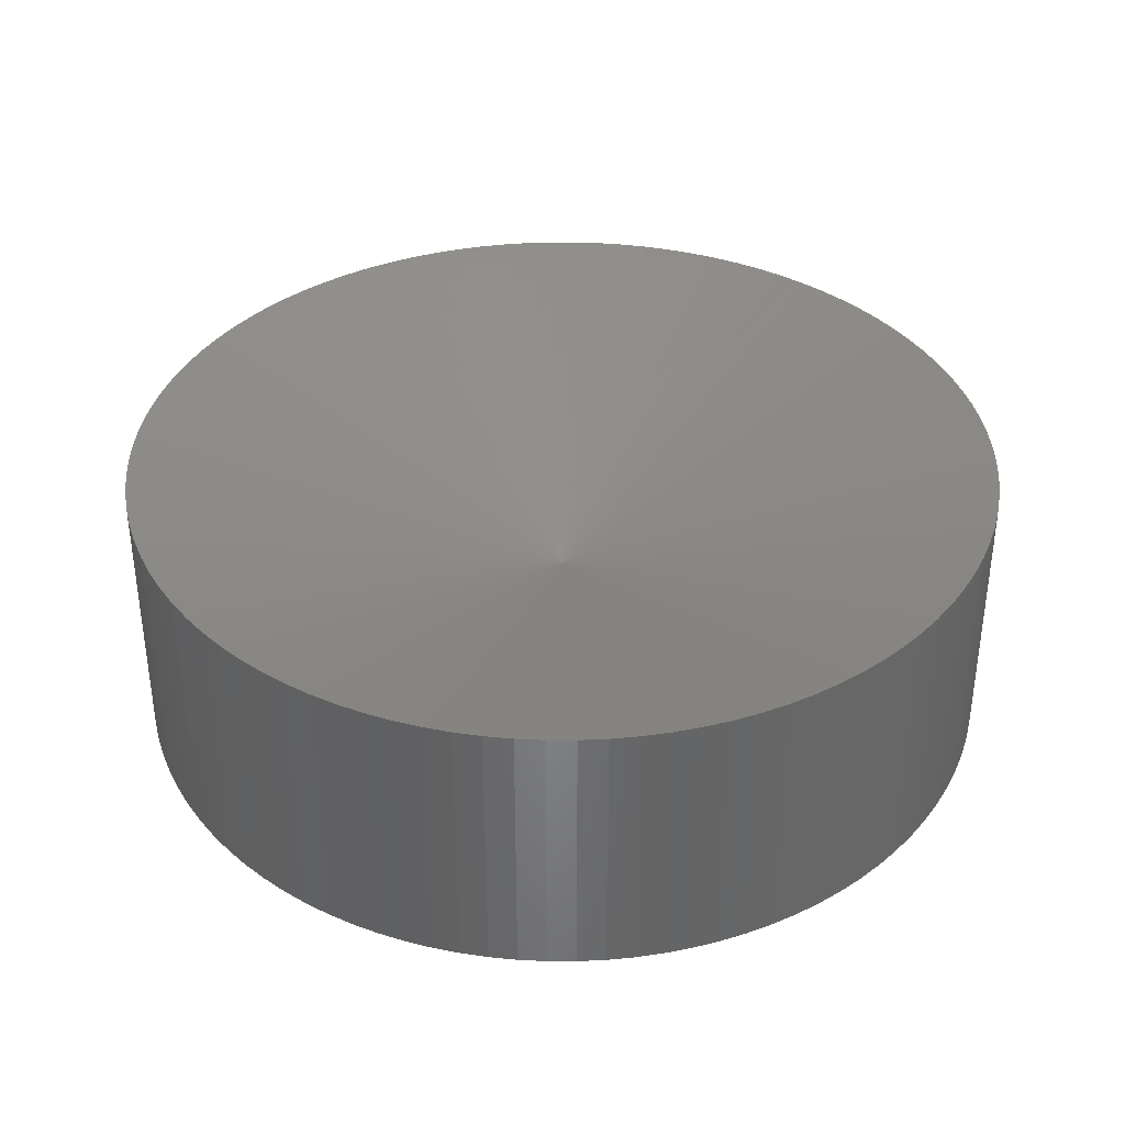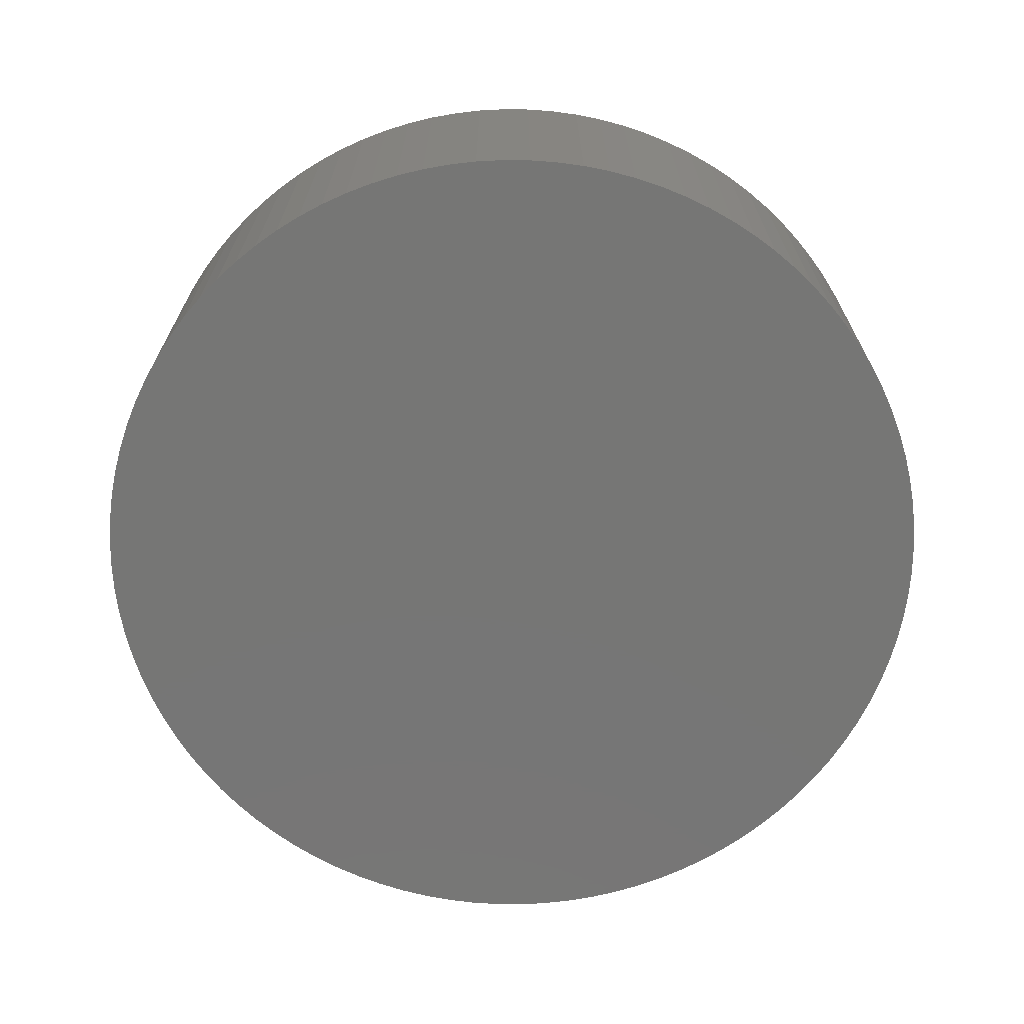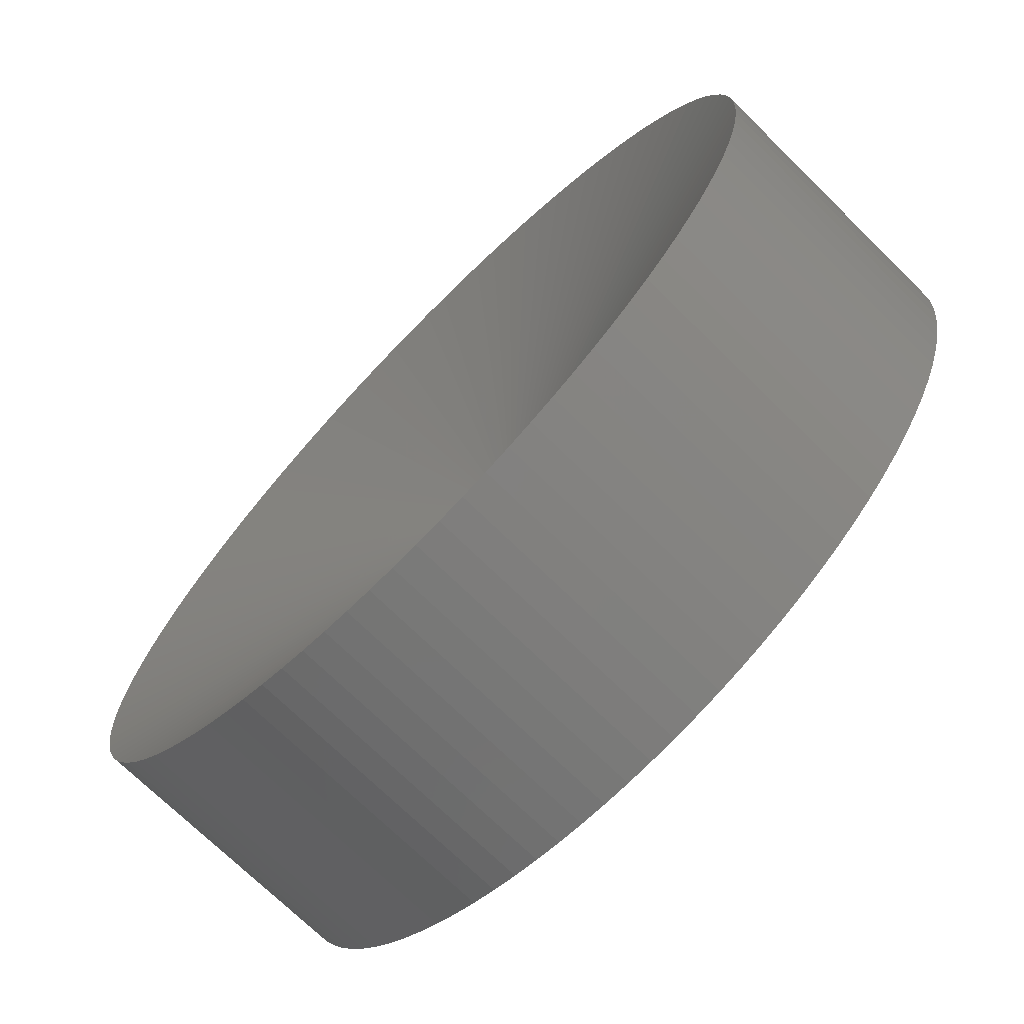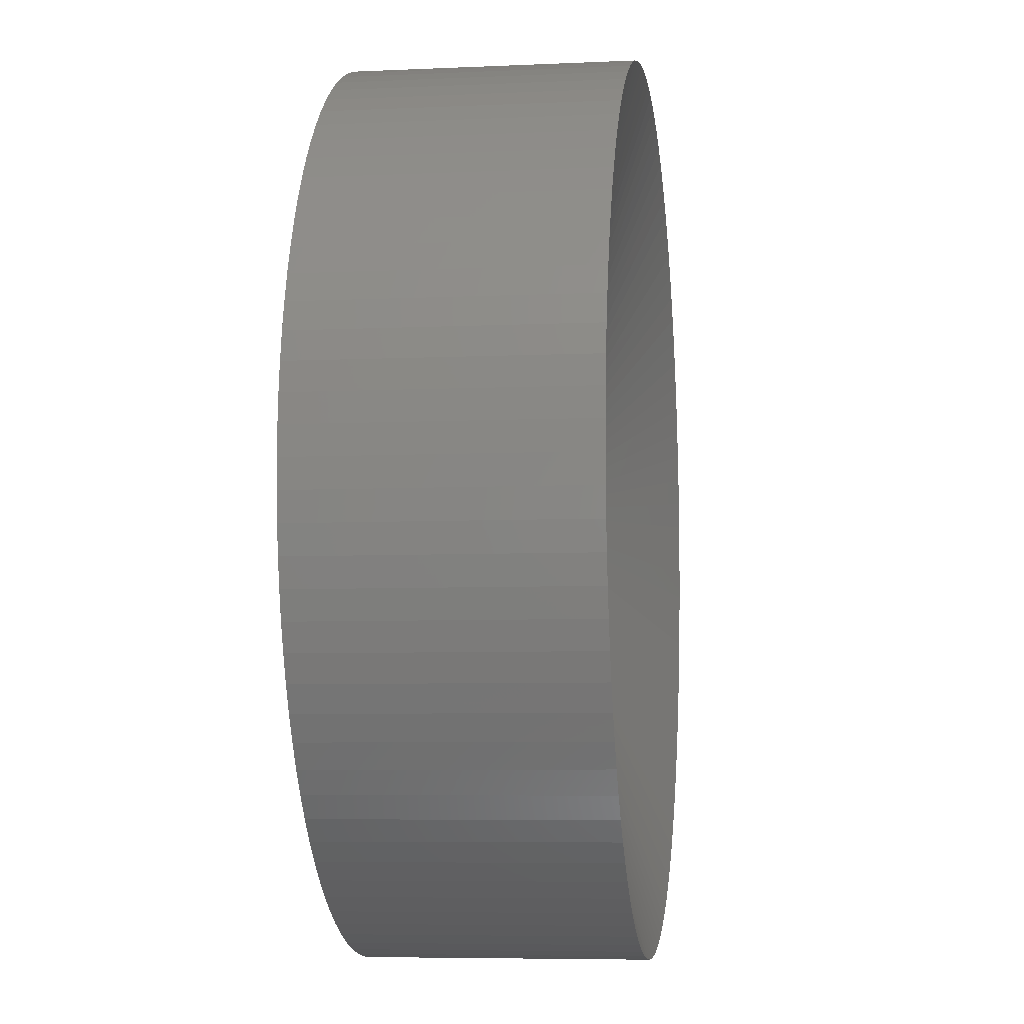
<metadata>
{"format":"stl","ext":"stl","renderer":"f3d","projection":"perspective","resolution":1024,"background":"white","views":[{"elev":36.9,"azim":-102.5,"up":"+Y"},{"elev":-68.6,"azim":-171.6,"up":"+Y"},{"elev":-71.8,"azim":-134.5,"up":"+Z"},{"elev":-6.3,"azim":97.8,"up":"+Z"}]}
</metadata>
<code>
# stl→obj: 210 verts, 800 faces
v 0 0 0
v 0 100 0
v -0 0 0
v -0 100 0
v -0 0 -0
v -0 100 -0
v 0 0 -0
v 0 100 -0
v 320 200 0
v 319.4 200 20.09
v 317.5 200 40.11
v 314.3 200 59.96
v 309.9 200 79.58
v 304.3 200 98.89
v 297.5 200 117.8
v 289.5 200 136.2
v 280.4 200 154.2
v 270.2 200 171.5
v 258.9 200 188.1
v 246.6 200 204
v 233.3 200 219.1
v 219.1 200 233.3
v 204 200 246.6
v 188.1 200 258.9
v 171.5 200 270.2
v 154.2 200 280.4
v 136.2 200 289.5
v 117.8 200 297.5
v 98.89 200 304.3
v 79.58 200 309.9
v 59.96 200 314.3
v 40.11 200 317.5
v 20.09 200 319.4
v -1.399e-05 200 320
v -20.09 200 319.4
v -40.11 200 317.5
v -59.96 200 314.3
v -79.58 200 309.9
v -98.89 200 304.3
v -117.8 200 297.5
v -136.2 200 289.5
v -154.2 200 280.4
v -171.5 200 270.2
v -188.1 200 258.9
v -204 200 246.6
v -219.1 200 233.3
v -233.3 200 219.1
v -246.6 200 204
v -258.9 200 188.1
v -270.2 200 171.5
v -280.4 200 154.2
v -289.5 200 136.2
v -297.5 200 117.8
v -304.3 200 98.89
v -309.9 200 79.58
v -314.3 200 59.96
v -317.5 200 40.11
v -319.4 200 20.09
v -320 200 -2.798e-05
v -319.4 200 -20.09
v -317.5 200 -40.11
v -314.3 200 -59.96
v -309.9 200 -79.58
v -304.3 200 -98.89
v -297.5 200 -117.8
v -289.5 200 -136.2
v -280.4 200 -154.2
v -270.2 200 -171.5
v -258.9 200 -188.1
v -246.6 200 -204
v -233.3 200 -219.1
v -219.1 200 -233.3
v -204 200 -246.6
v -188.1 200 -258.9
v -171.5 200 -270.2
v -154.2 200 -280.4
v -136.2 200 -289.5
v -117.8 200 -297.5
v -98.89 200 -304.3
v -79.58 200 -309.9
v -59.96 200 -314.3
v -40.11 200 -317.5
v -20.09 200 -319.4
v 3.816e-06 200 -320
v 20.09 200 -319.4
v 40.11 200 -317.5
v 59.96 200 -314.3
v 79.58 200 -309.9
v 98.89 200 -304.3
v 117.8 200 -297.5
v 136.2 200 -289.5
v 154.2 200 -280.4
v 171.5 200 -270.2
v 188.1 200 -258.9
v 204 200 -246.6
v 219.1 200 -233.3
v 233.3 200 -219.1
v 246.6 200 -204
v 258.9 200 -188.1
v 270.2 200 -171.5
v 280.4 200 -154.2
v 289.5 200 -136.2
v 297.5 200 -117.8
v 304.3 200 -98.89
v 309.9 200 -79.58
v 314.3 200 -59.96
v 317.5 200 -40.11
v 319.4 200 -20.09
v 320 200 5.595e-05
v 320 0 0
v 319.4 0 20.09
v 317.5 0 40.11
v 314.3 0 59.96
v 309.9 0 79.58
v 304.3 0 98.89
v 297.5 0 117.8
v 289.5 0 136.2
v 280.4 0 154.2
v 270.2 0 171.5
v 258.9 0 188.1
v 246.6 0 204
v 233.3 0 219.1
v 219.1 0 233.3
v 204 0 246.6
v 188.1 0 258.9
v 171.5 0 270.2
v 154.2 0 280.4
v 136.2 0 289.5
v 117.8 0 297.5
v 98.89 0 304.3
v 79.58 0 309.9
v 59.96 0 314.3
v 40.11 0 317.5
v 20.09 0 319.4
v -1.399e-05 0 320
v -20.09 0 319.4
v -40.11 0 317.5
v -59.96 0 314.3
v -79.58 0 309.9
v -98.89 0 304.3
v -117.8 0 297.5
v -136.2 0 289.5
v -154.2 0 280.4
v -171.5 0 270.2
v -188.1 0 258.9
v -204 0 246.6
v -219.1 0 233.3
v -233.3 0 219.1
v -246.6 0 204
v -258.9 0 188.1
v -270.2 0 171.5
v -280.4 0 154.2
v -289.5 0 136.2
v -297.5 0 117.8
v -304.3 0 98.89
v -309.9 0 79.58
v -314.3 0 59.96
v -317.5 0 40.11
v -319.4 0 20.09
v -320 0 -2.798e-05
v -319.4 0 -20.09
v -317.5 0 -40.11
v -314.3 0 -59.96
v -309.9 0 -79.58
v -304.3 0 -98.89
v -297.5 0 -117.8
v -289.5 0 -136.2
v -280.4 0 -154.2
v -270.2 0 -171.5
v -258.9 0 -188.1
v -246.6 0 -204
v -233.3 0 -219.1
v -219.1 0 -233.3
v -204 0 -246.6
v -188.1 0 -258.9
v -171.5 0 -270.2
v -154.2 0 -280.4
v -136.2 0 -289.5
v -117.8 0 -297.5
v -98.89 0 -304.3
v -79.58 0 -309.9
v -59.96 0 -314.3
v -40.11 0 -317.5
v -20.09 0 -319.4
v 3.816e-06 0 -320
v 20.09 0 -319.4
v 40.11 0 -317.5
v 59.96 0 -314.3
v 79.58 0 -309.9
v 98.89 0 -304.3
v 117.8 0 -297.5
v 136.2 0 -289.5
v 154.2 0 -280.4
v 171.5 0 -270.2
v 188.1 0 -258.9
v 204 0 -246.6
v 219.1 0 -233.3
v 233.3 0 -219.1
v 246.6 0 -204
v 258.9 0 -188.1
v 270.2 0 -171.5
v 280.4 0 -154.2
v 289.5 0 -136.2
v 297.5 0 -117.8
v 304.3 0 -98.89
v 309.9 0 -79.58
v 314.3 0 -59.96
v 317.5 0 -40.11
v 319.4 0 -20.09
v 320 0 5.595e-05
f 1 2 1
f 1 2 2
f 1 2 1
f 1 2 2
f 1 2 1
f 1 2 2
f 1 2 1
f 1 2 2
f 1 2 1
f 1 2 2
f 1 2 1
f 1 2 2
f 1 2 1
f 1 2 2
f 1 2 1
f 1 2 2
f 1 2 1
f 1 2 2
f 1 2 1
f 1 2 2
f 1 2 1
f 1 2 2
f 1 2 1
f 1 2 2
f 1 2 1
f 1 2 2
f 1 2 1
f 1 2 2
f 1 2 1
f 1 2 2
f 1 2 1
f 1 2 2
f 1 2 1
f 1 2 2
f 1 2 1
f 1 2 2
f 1 2 1
f 1 2 2
f 1 2 1
f 1 2 2
f 1 2 1
f 1 2 2
f 1 2 1
f 1 2 2
f 1 2 1
f 1 2 2
f 1 2 1
f 1 2 2
f 1 2 3
f 3 2 4
f 3 4 3
f 3 4 4
f 3 4 3
f 3 4 4
f 3 4 3
f 3 4 4
f 3 4 3
f 3 4 4
f 3 4 3
f 3 4 4
f 3 4 3
f 3 4 4
f 3 4 3
f 3 4 4
f 3 4 3
f 3 4 4
f 3 4 3
f 3 4 4
f 3 4 3
f 3 4 4
f 3 4 3
f 3 4 4
f 3 4 3
f 3 4 4
f 3 4 3
f 3 4 4
f 3 4 3
f 3 4 4
f 3 4 3
f 3 4 4
f 3 4 3
f 3 4 4
f 3 4 3
f 3 4 4
f 3 4 3
f 3 4 4
f 3 4 3
f 3 4 4
f 3 4 3
f 3 4 4
f 3 4 3
f 3 4 4
f 3 4 3
f 3 4 4
f 3 4 3
f 3 4 4
f 3 4 3
f 3 4 4
f 3 4 5
f 5 4 6
f 5 6 5
f 5 6 6
f 5 6 5
f 5 6 6
f 5 6 5
f 5 6 6
f 5 6 5
f 5 6 6
f 5 6 5
f 5 6 6
f 5 6 5
f 5 6 6
f 5 6 5
f 5 6 6
f 5 6 5
f 5 6 6
f 5 6 5
f 5 6 6
f 5 6 5
f 5 6 6
f 5 6 5
f 5 6 6
f 5 6 5
f 5 6 6
f 5 6 5
f 5 6 6
f 5 6 5
f 5 6 6
f 5 6 5
f 5 6 6
f 5 6 5
f 5 6 6
f 5 6 5
f 5 6 6
f 5 6 5
f 5 6 6
f 5 6 5
f 5 6 6
f 5 6 5
f 5 6 6
f 5 6 5
f 5 6 6
f 5 6 5
f 5 6 6
f 5 6 5
f 5 6 6
f 5 6 5
f 5 6 6
f 5 6 7
f 7 6 8
f 7 8 7
f 7 8 8
f 7 8 7
f 7 8 8
f 7 8 7
f 7 8 8
f 7 8 7
f 7 8 8
f 7 8 7
f 7 8 8
f 7 8 7
f 7 8 8
f 7 8 7
f 7 8 8
f 7 8 7
f 7 8 8
f 7 8 7
f 7 8 8
f 7 8 7
f 7 8 8
f 7 8 7
f 7 8 8
f 7 8 7
f 7 8 8
f 7 8 7
f 7 8 8
f 7 8 7
f 7 8 8
f 7 8 7
f 7 8 8
f 7 8 7
f 7 8 8
f 7 8 7
f 7 8 8
f 7 8 7
f 7 8 8
f 7 8 7
f 7 8 8
f 7 8 7
f 7 8 8
f 7 8 7
f 7 8 8
f 7 8 7
f 7 8 8
f 7 8 7
f 7 8 8
f 7 8 7
f 7 8 8
f 7 8 1
f 1 8 2
f 2 9 2
f 2 9 10
f 2 10 2
f 2 10 11
f 2 11 2
f 2 11 12
f 2 12 2
f 2 12 13
f 2 13 2
f 2 13 14
f 2 14 2
f 2 14 15
f 2 15 2
f 2 15 16
f 2 16 2
f 2 16 17
f 2 17 2
f 2 17 18
f 2 18 2
f 2 18 19
f 2 19 2
f 2 19 20
f 2 20 2
f 2 20 21
f 2 21 2
f 2 21 22
f 2 22 2
f 2 22 23
f 2 23 2
f 2 23 24
f 2 24 2
f 2 24 25
f 2 25 2
f 2 25 26
f 2 26 2
f 2 26 27
f 2 27 2
f 2 27 28
f 2 28 2
f 2 28 29
f 2 29 2
f 2 29 30
f 2 30 2
f 2 30 31
f 2 31 2
f 2 31 32
f 2 32 2
f 2 32 33
f 2 33 4
f 4 33 34
f 4 34 4
f 4 34 35
f 4 35 4
f 4 35 36
f 4 36 4
f 4 36 37
f 4 37 4
f 4 37 38
f 4 38 4
f 4 38 39
f 4 39 4
f 4 39 40
f 4 40 4
f 4 40 41
f 4 41 4
f 4 41 42
f 4 42 4
f 4 42 43
f 4 43 4
f 4 43 44
f 4 44 4
f 4 44 45
f 4 45 4
f 4 45 46
f 4 46 4
f 4 46 47
f 4 47 4
f 4 47 48
f 4 48 4
f 4 48 49
f 4 49 4
f 4 49 50
f 4 50 4
f 4 50 51
f 4 51 4
f 4 51 52
f 4 52 4
f 4 52 53
f 4 53 4
f 4 53 54
f 4 54 4
f 4 54 55
f 4 55 4
f 4 55 56
f 4 56 4
f 4 56 57
f 4 57 4
f 4 57 58
f 4 58 6
f 6 58 59
f 6 59 6
f 6 59 60
f 6 60 6
f 6 60 61
f 6 61 6
f 6 61 62
f 6 62 6
f 6 62 63
f 6 63 6
f 6 63 64
f 6 64 6
f 6 64 65
f 6 65 6
f 6 65 66
f 6 66 6
f 6 66 67
f 6 67 6
f 6 67 68
f 6 68 6
f 6 68 69
f 6 69 6
f 6 69 70
f 6 70 6
f 6 70 71
f 6 71 6
f 6 71 72
f 6 72 6
f 6 72 73
f 6 73 6
f 6 73 74
f 6 74 6
f 6 74 75
f 6 75 6
f 6 75 76
f 6 76 6
f 6 76 77
f 6 77 6
f 6 77 78
f 6 78 6
f 6 78 79
f 6 79 6
f 6 79 80
f 6 80 6
f 6 80 81
f 6 81 6
f 6 81 82
f 6 82 6
f 6 82 83
f 6 83 8
f 8 83 84
f 8 84 8
f 8 84 85
f 8 85 8
f 8 85 86
f 8 86 8
f 8 86 87
f 8 87 8
f 8 87 88
f 8 88 8
f 8 88 89
f 8 89 8
f 8 89 90
f 8 90 8
f 8 90 91
f 8 91 8
f 8 91 92
f 8 92 8
f 8 92 93
f 8 93 8
f 8 93 94
f 8 94 8
f 8 94 95
f 8 95 8
f 8 95 96
f 8 96 8
f 8 96 97
f 8 97 8
f 8 97 98
f 8 98 8
f 8 98 99
f 8 99 8
f 8 99 100
f 8 100 8
f 8 100 101
f 8 101 8
f 8 101 102
f 8 102 8
f 8 102 103
f 8 103 8
f 8 103 104
f 8 104 8
f 8 104 105
f 8 105 8
f 8 105 106
f 8 106 8
f 8 106 107
f 8 107 8
f 8 107 108
f 8 108 2
f 2 108 109
f 9 110 10
f 10 110 111
f 10 111 11
f 11 111 112
f 11 112 12
f 12 112 113
f 12 113 13
f 13 113 114
f 13 114 14
f 14 114 115
f 14 115 15
f 15 115 116
f 15 116 16
f 16 116 117
f 16 117 17
f 17 117 118
f 17 118 18
f 18 118 119
f 18 119 19
f 19 119 120
f 19 120 20
f 20 120 121
f 20 121 21
f 21 121 122
f 21 122 22
f 22 122 123
f 22 123 23
f 23 123 124
f 23 124 24
f 24 124 125
f 24 125 25
f 25 125 126
f 25 126 26
f 26 126 127
f 26 127 27
f 27 127 128
f 27 128 28
f 28 128 129
f 28 129 29
f 29 129 130
f 29 130 30
f 30 130 131
f 30 131 31
f 31 131 132
f 31 132 32
f 32 132 133
f 32 133 33
f 33 133 134
f 33 134 34
f 34 134 135
f 34 135 35
f 35 135 136
f 35 136 36
f 36 136 137
f 36 137 37
f 37 137 138
f 37 138 38
f 38 138 139
f 38 139 39
f 39 139 140
f 39 140 40
f 40 140 141
f 40 141 41
f 41 141 142
f 41 142 42
f 42 142 143
f 42 143 43
f 43 143 144
f 43 144 44
f 44 144 145
f 44 145 45
f 45 145 146
f 45 146 46
f 46 146 147
f 46 147 47
f 47 147 148
f 47 148 48
f 48 148 149
f 48 149 49
f 49 149 150
f 49 150 50
f 50 150 151
f 50 151 51
f 51 151 152
f 51 152 52
f 52 152 153
f 52 153 53
f 53 153 154
f 53 154 54
f 54 154 155
f 54 155 55
f 55 155 156
f 55 156 56
f 56 156 157
f 56 157 57
f 57 157 158
f 57 158 58
f 58 158 159
f 58 159 59
f 59 159 160
f 59 160 60
f 60 160 161
f 60 161 61
f 61 161 162
f 61 162 62
f 62 162 163
f 62 163 63
f 63 163 164
f 63 164 64
f 64 164 165
f 64 165 65
f 65 165 166
f 65 166 66
f 66 166 167
f 66 167 67
f 67 167 168
f 67 168 68
f 68 168 169
f 68 169 69
f 69 169 170
f 69 170 70
f 70 170 171
f 70 171 71
f 71 171 172
f 71 172 72
f 72 172 173
f 72 173 73
f 73 173 174
f 73 174 74
f 74 174 175
f 74 175 75
f 75 175 176
f 75 176 76
f 76 176 177
f 76 177 77
f 77 177 178
f 77 178 78
f 78 178 179
f 78 179 79
f 79 179 180
f 79 180 80
f 80 180 181
f 80 181 81
f 81 181 182
f 81 182 82
f 82 182 183
f 82 183 83
f 83 183 184
f 83 184 84
f 84 184 185
f 84 185 85
f 85 185 186
f 85 186 86
f 86 186 187
f 86 187 87
f 87 187 188
f 87 188 88
f 88 188 189
f 88 189 89
f 89 189 190
f 89 190 90
f 90 190 191
f 90 191 91
f 91 191 192
f 91 192 92
f 92 192 193
f 92 193 93
f 93 193 194
f 93 194 94
f 94 194 195
f 94 195 95
f 95 195 196
f 95 196 96
f 96 196 197
f 96 197 97
f 97 197 198
f 97 198 98
f 98 198 199
f 98 199 99
f 99 199 200
f 99 200 100
f 100 200 201
f 100 201 101
f 101 201 202
f 101 202 102
f 102 202 203
f 102 203 103
f 103 203 204
f 103 204 104
f 104 204 205
f 104 205 105
f 105 205 206
f 105 206 106
f 106 206 207
f 106 207 107
f 107 207 208
f 107 208 108
f 108 208 209
f 108 209 109
f 109 209 210
f 110 1 111
f 111 1 1
f 111 1 112
f 112 1 1
f 112 1 113
f 113 1 1
f 113 1 114
f 114 1 1
f 114 1 115
f 115 1 1
f 115 1 116
f 116 1 1
f 116 1 117
f 117 1 1
f 117 1 118
f 118 1 1
f 118 1 119
f 119 1 1
f 119 1 120
f 120 1 1
f 120 1 121
f 121 1 1
f 121 1 122
f 122 1 1
f 122 1 123
f 123 1 1
f 123 1 124
f 124 1 1
f 124 1 125
f 125 1 1
f 125 1 126
f 126 1 1
f 126 1 127
f 127 1 1
f 127 1 128
f 128 1 1
f 128 1 129
f 129 1 1
f 129 1 130
f 130 1 1
f 130 1 131
f 131 1 1
f 131 1 132
f 132 1 1
f 132 1 133
f 133 1 1
f 133 1 134
f 134 1 1
f 134 1 135
f 135 1 3
f 135 3 136
f 136 3 3
f 136 3 137
f 137 3 3
f 137 3 138
f 138 3 3
f 138 3 139
f 139 3 3
f 139 3 140
f 140 3 3
f 140 3 141
f 141 3 3
f 141 3 142
f 142 3 3
f 142 3 143
f 143 3 3
f 143 3 144
f 144 3 3
f 144 3 145
f 145 3 3
f 145 3 146
f 146 3 3
f 146 3 147
f 147 3 3
f 147 3 148
f 148 3 3
f 148 3 149
f 149 3 3
f 149 3 150
f 150 3 3
f 150 3 151
f 151 3 3
f 151 3 152
f 152 3 3
f 152 3 153
f 153 3 3
f 153 3 154
f 154 3 3
f 154 3 155
f 155 3 3
f 155 3 156
f 156 3 3
f 156 3 157
f 157 3 3
f 157 3 158
f 158 3 3
f 158 3 159
f 159 3 3
f 159 3 160
f 160 3 5
f 160 5 161
f 161 5 5
f 161 5 162
f 162 5 5
f 162 5 163
f 163 5 5
f 163 5 164
f 164 5 5
f 164 5 165
f 165 5 5
f 165 5 166
f 166 5 5
f 166 5 167
f 167 5 5
f 167 5 168
f 168 5 5
f 168 5 169
f 169 5 5
f 169 5 170
f 170 5 5
f 170 5 171
f 171 5 5
f 171 5 172
f 172 5 5
f 172 5 173
f 173 5 5
f 173 5 174
f 174 5 5
f 174 5 175
f 175 5 5
f 175 5 176
f 176 5 5
f 176 5 177
f 177 5 5
f 177 5 178
f 178 5 5
f 178 5 179
f 179 5 5
f 179 5 180
f 180 5 5
f 180 5 181
f 181 5 5
f 181 5 182
f 182 5 5
f 182 5 183
f 183 5 5
f 183 5 184
f 184 5 5
f 184 5 185
f 185 5 7
f 185 7 186
f 186 7 7
f 186 7 187
f 187 7 7
f 187 7 188
f 188 7 7
f 188 7 189
f 189 7 7
f 189 7 190
f 190 7 7
f 190 7 191
f 191 7 7
f 191 7 192
f 192 7 7
f 192 7 193
f 193 7 7
f 193 7 194
f 194 7 7
f 194 7 195
f 195 7 7
f 195 7 196
f 196 7 7
f 196 7 197
f 197 7 7
f 197 7 198
f 198 7 7
f 198 7 199
f 199 7 7
f 199 7 200
f 200 7 7
f 200 7 201
f 201 7 7
f 201 7 202
f 202 7 7
f 202 7 203
f 203 7 7
f 203 7 204
f 204 7 7
f 204 7 205
f 205 7 7
f 205 7 206
f 206 7 7
f 206 7 207
f 207 7 7
f 207 7 208
f 208 7 7
f 208 7 209
f 209 7 7
f 209 7 210
f 210 7 1

</code>
